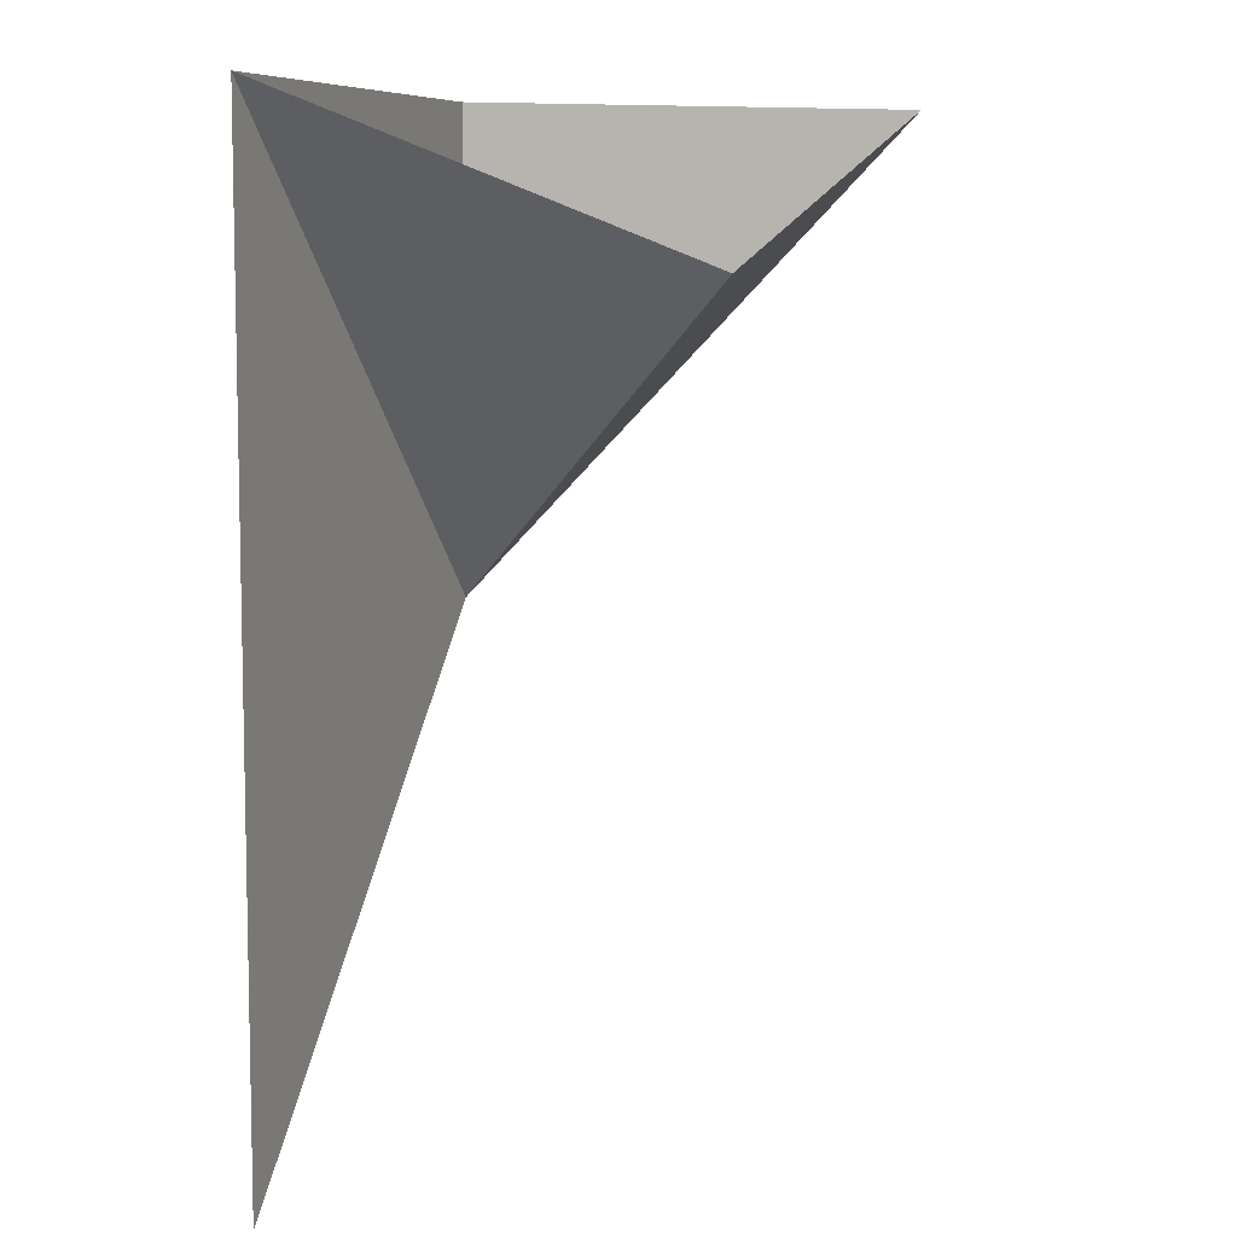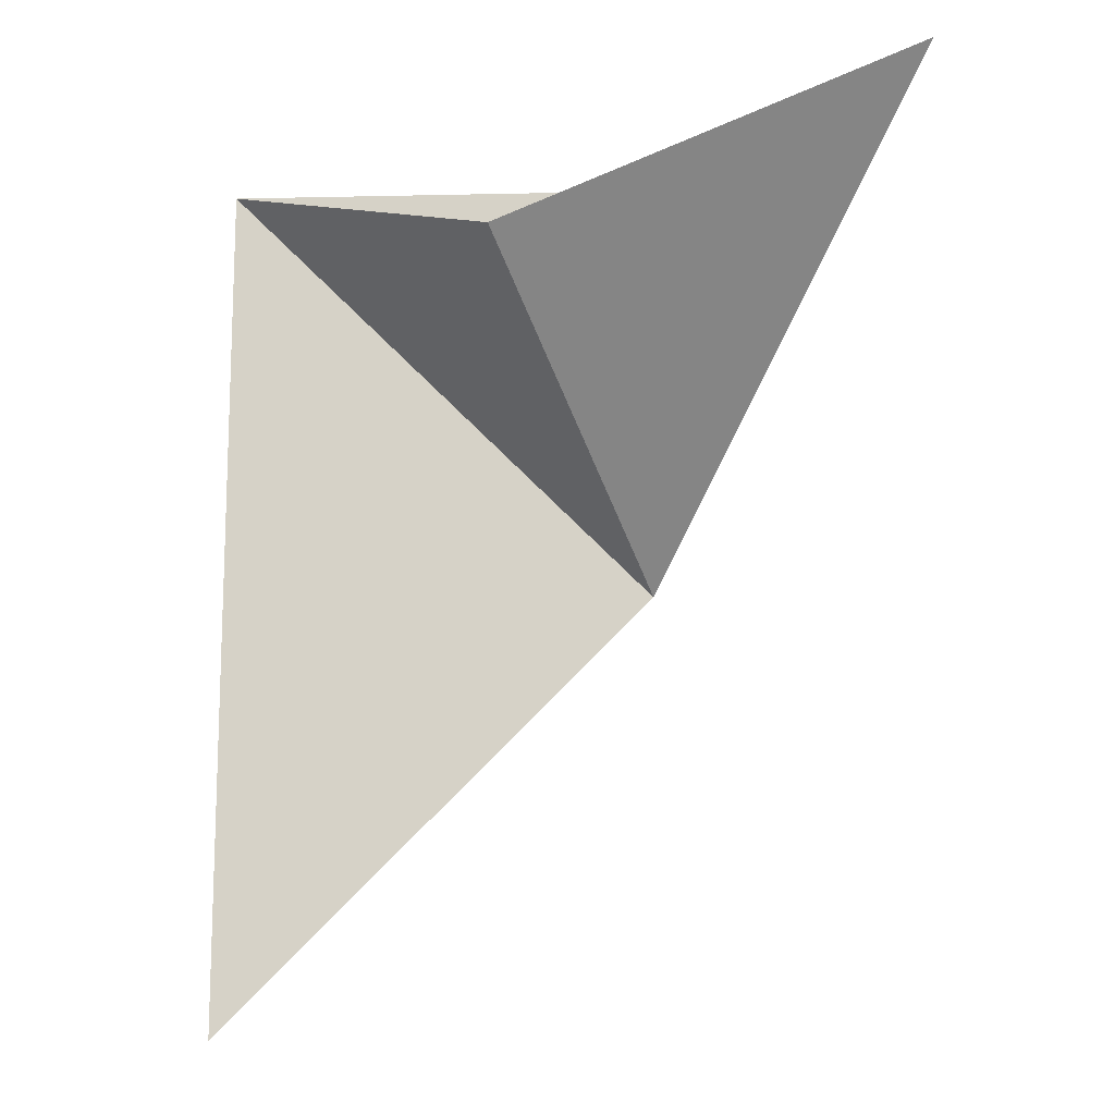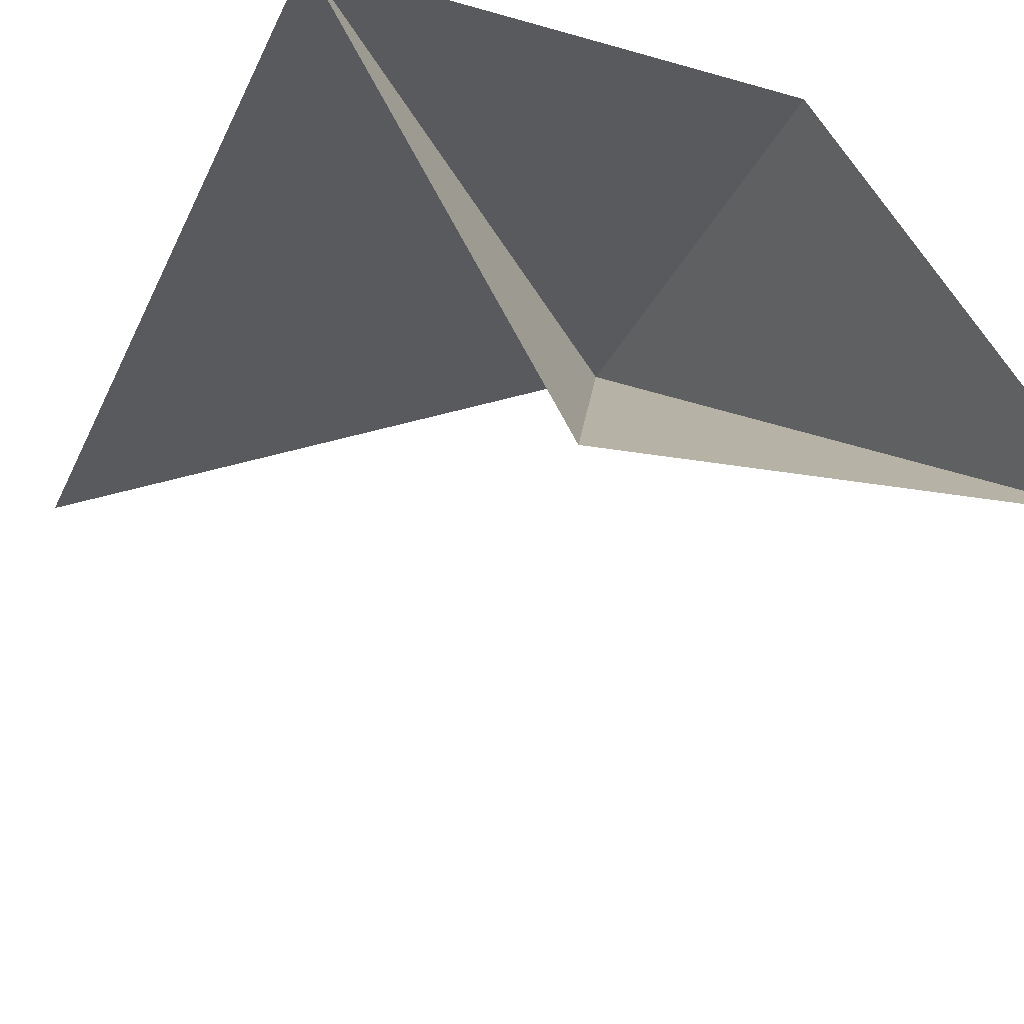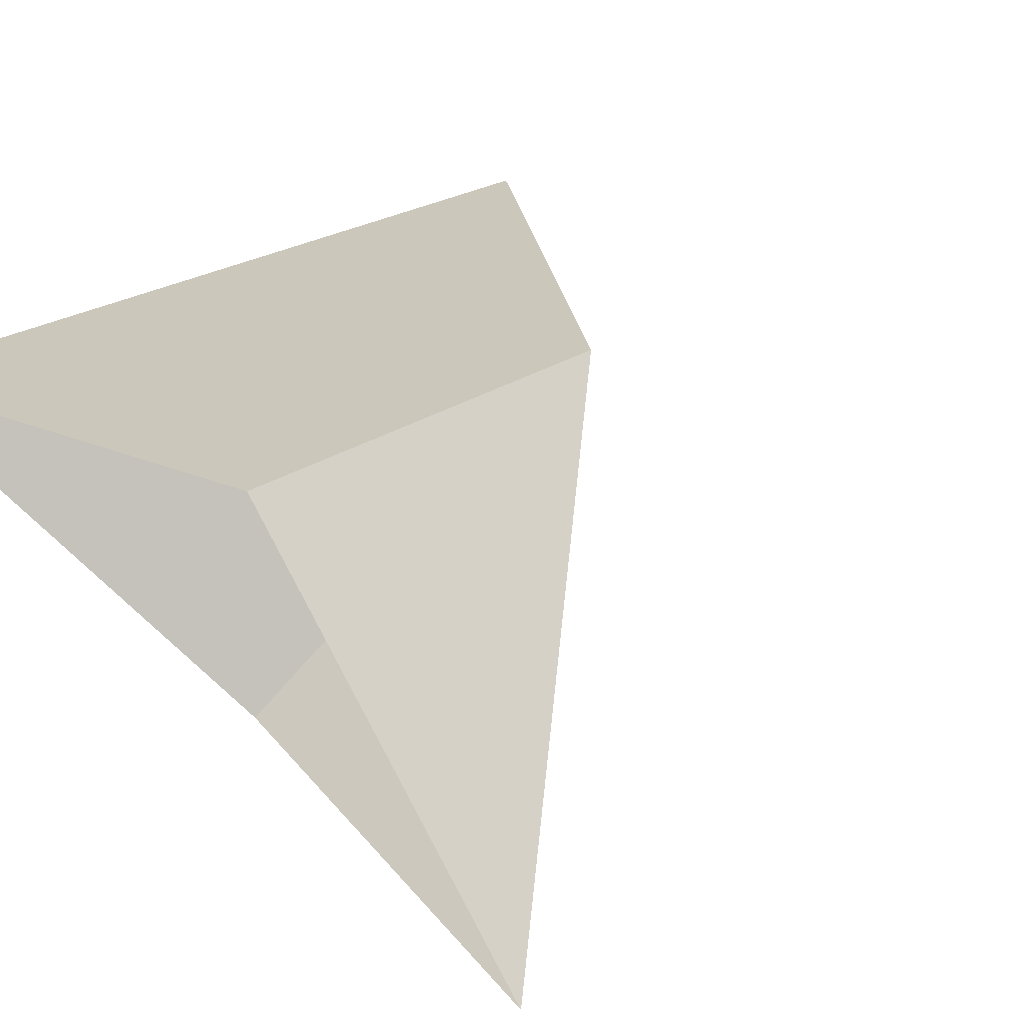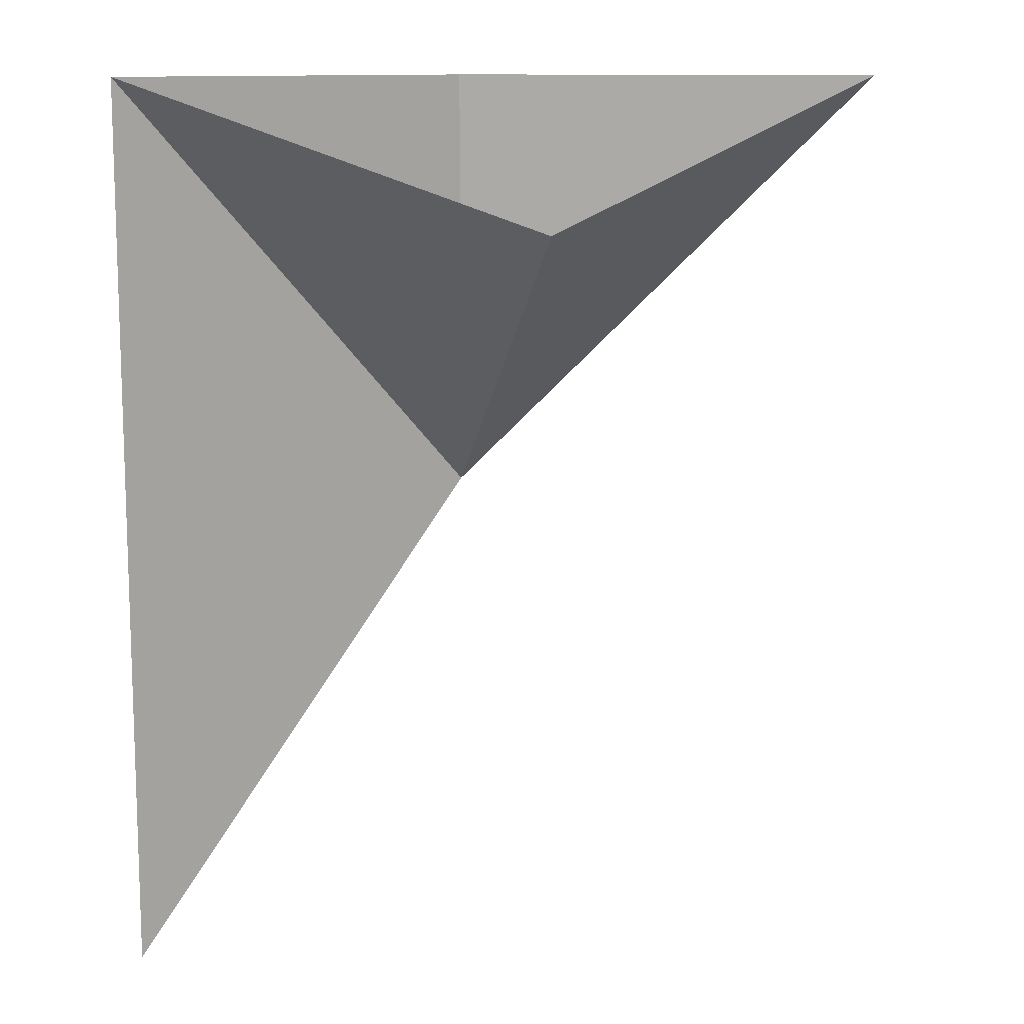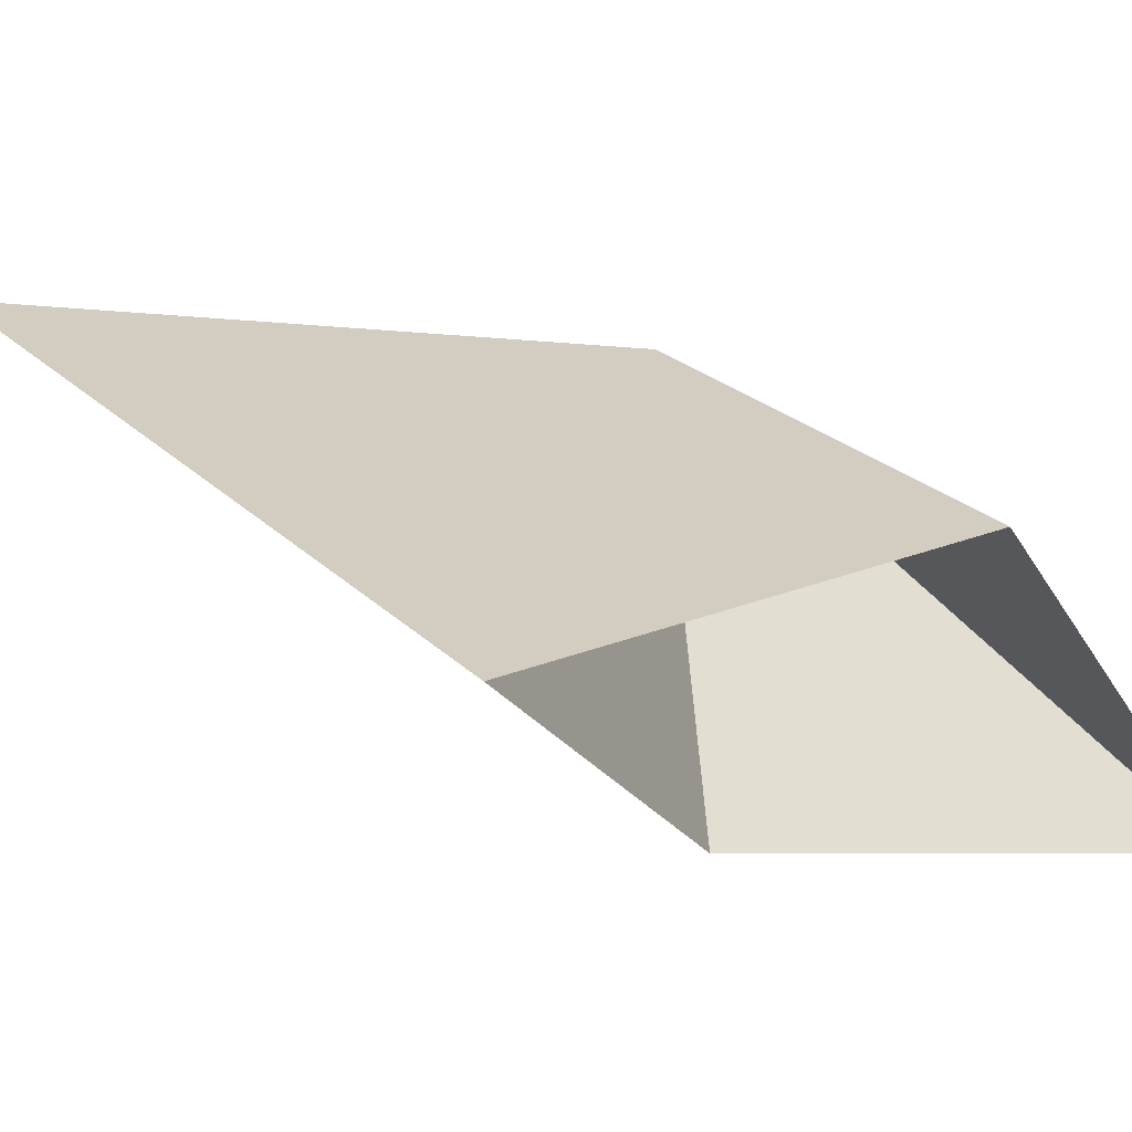
<metadata>
{"format":"obj","ext":"obj","renderer":"f3d","projection":"perspective","resolution":1024,"background":"white","views":[{"elev":7.8,"azim":109.1,"up":"+Y"},{"elev":-13.6,"azim":-177.2,"up":"+Y"},{"elev":-31.7,"azim":158.2,"up":"+Z"},{"elev":21.7,"azim":-142.1,"up":"+Z"},{"elev":11.6,"azim":136.7,"up":"+Y"},{"elev":24.6,"azim":146.7,"up":"+Z"}]}
</metadata>
<code>
v 2 -2 7.65e-32
v 0 6.661e-16 2.719e-32
v -4.441e-16 2 1.732e-16
v 2 2 3.464e-16
v -5.431e-16 2 3.699e-16
v 0 6.661e-16 2.719e-32
v -1.191 2 -1.606
v -1.191 2 -1.606
v 6.829e-32 0 -1.967e-31
v 0.6726 1.327 -1.336
v 0.6726 1.327 -1.336
v 6.829e-32 0 -1.967e-31
v 2 2 -8.882e-16
v 2 2 0
v 0 0 0
v 2 -2 0
f 1 2 3 4
f 5 6 7
f 8 9 10
f 11 12 13
f 14 15 16

</code>
